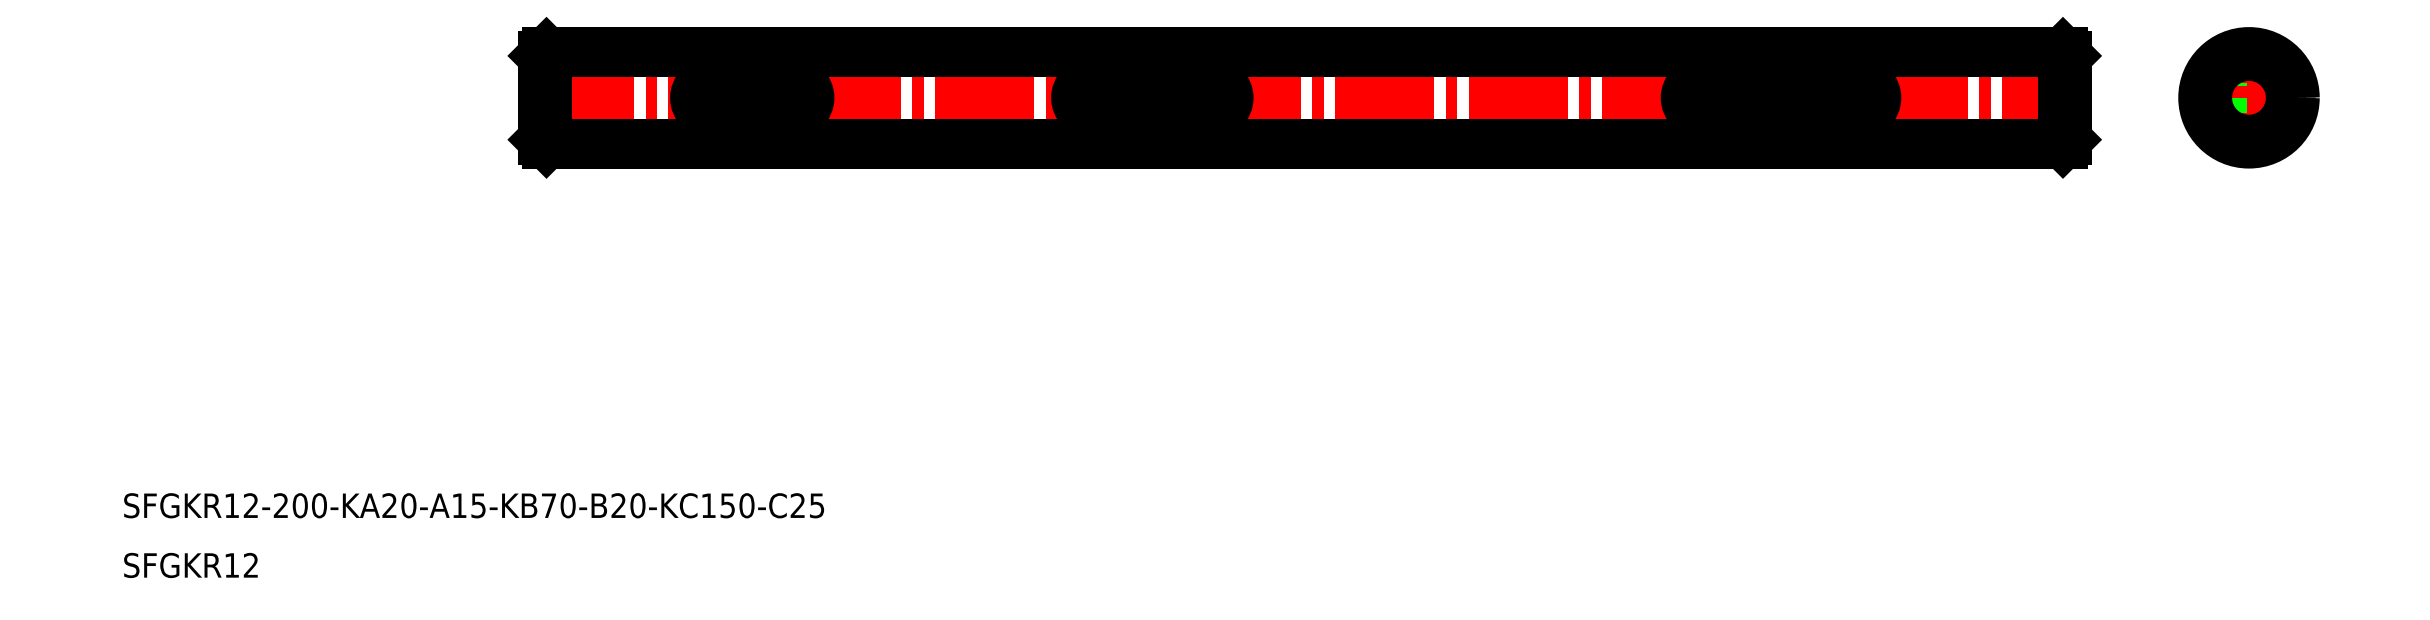
<metadata>
{"format":"dxf","ext":"dxf","renderer":"ezdxf+matplotlib","layout":"modelspace","background":"white","min_lineweight":24,"dpi":150}
</metadata>
<code>
0
SECTION
2
ENTITIES
0
TEXT
8
0
10
24.13
20
115
30
0
40
3.2
1
SFGKR12-200-KA20-A15-KB70-B20-KC150-C25
0
TEXT
8
0
10
24.13
20
107.2
30
0
40
3.2
1
SFGKR12
0
LINE
8
CENTER
10
78.32
20
170.2
30
0
11
282.3
21
170.2
31
0
0
LINE
8
0
10
79.82
20
164.2
30
0
11
278.8
21
164.2
31
0
0
LINE
8
0
10
79.82
20
176.2
30
0
11
278.8
21
176.2
31
0
0
LINE
8
0
10
79.82
20
176.2
30
0
11
79.82
21
164.2
31
0
0
LINE
8
0
10
79.32
20
175.7
30
0
11
79.32
21
164.7
31
0
0
LINE
8
0
10
79.32
20
164.7
30
0
11
79.82
21
164.2
31
0
0
LINE
8
0
10
79.82
20
176.2
30
0
11
79.32
21
175.7
31
0
0
LINE
8
0
10
278.8
20
176.2
30
0
11
278.8
21
164.2
31
0
0
LINE
8
0
10
279.3
20
175.7
30
0
11
279.3
21
164.7
31
0
0
LINE
8
0
10
278.8
20
164.2
30
0
11
279.3
21
164.7
31
0
0
LINE
8
0
10
278.8
20
176.2
30
0
11
279.3
21
175.7
31
0
0
LINE
8
CENTER
10
295.8
20
170.2
30
0
11
310.7
21
170.2
31
0
0
LINE
8
0
10
297.6
20
168.2
30
0
11
299.7
21
168.2
31
0
0
LINE
8
0
10
297.6
20
172.2
30
0
11
299.7
21
172.2
31
0
0
LINE
8
CENTER
10
303.2
20
162.7
30
0
11
303.2
21
177.6
31
0
0
CIRCLE
8
0
10
303.2
20
170.2
30
0
40
6
0
LINE
8
0
10
299.7
20
168.2
30
0
11
299.7
21
172.2
31
0
0
LINE
8
0
10
101.3
20
172.2
30
0
11
112.3
21
172.2
31
0
0
LINE
8
0
10
101.3
20
168.2
30
0
11
112.3
21
168.2
31
0
0
ARC
8
0
10
101.3
20
170.2
30
0
40
2
50
90
51
270
0
ARC
8
0
10
112.3
20
170.2
30
0
40
2
50
270
51
90
0
LINE
8
0
10
151.3
20
168.2
30
0
11
167.3
21
168.2
31
0
0
LINE
8
0
10
151.3
20
172.2
30
0
11
167.3
21
172.2
31
0
0
ARC
8
0
10
151.3
20
170.2
30
0
40
2
50
90
51
270
0
ARC
8
0
10
167.3
20
170.2
30
0
40
2
50
270
51
90
0
LINE
8
0
10
231.3
20
168.2
30
0
11
252.3
21
168.2
31
0
0
LINE
8
0
10
231.3
20
172.2
30
0
11
252.3
21
172.2
31
0
0
ARC
8
0
10
231.3
20
170.2
30
0
40
2
50
90
51
270
0
ARC
8
0
10
252.3
20
170.2
30
0
40
2
50
270
51
90
0
CIRCLE
8
0
10
303.2
20
170.2
30
0
40
5.5
0
VIEWPORT
8
0
10
5.597
20
3.929
30
0
40
10.57
41
7.058
68
     1
69
     1
0
VIEWPORT
8
0
10
5.614
20
3.902
30
0
40
8.982
41
6.243
68
     2
69
     2
0
ENDSEC
0
EOF

</code>
